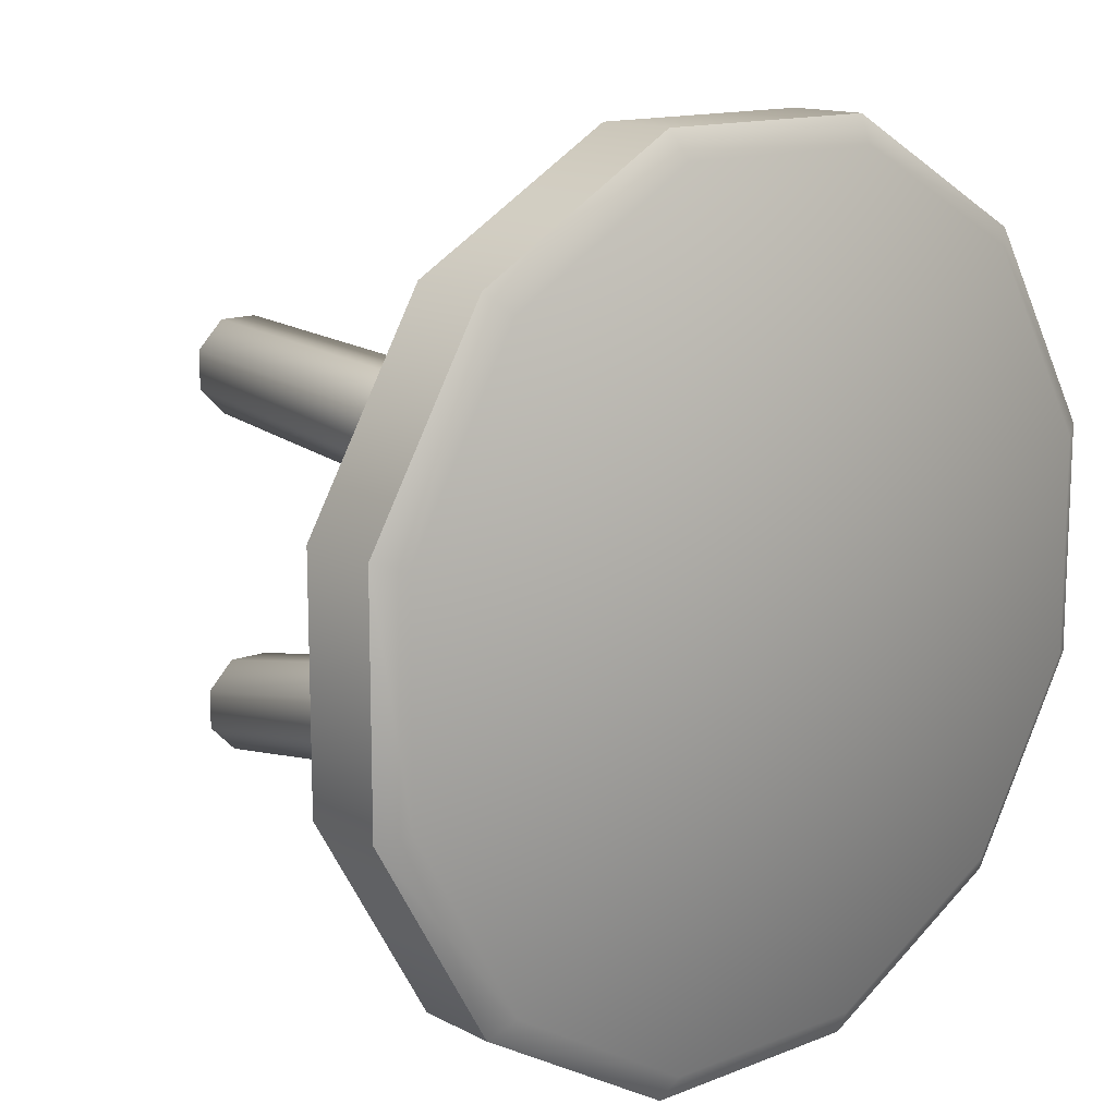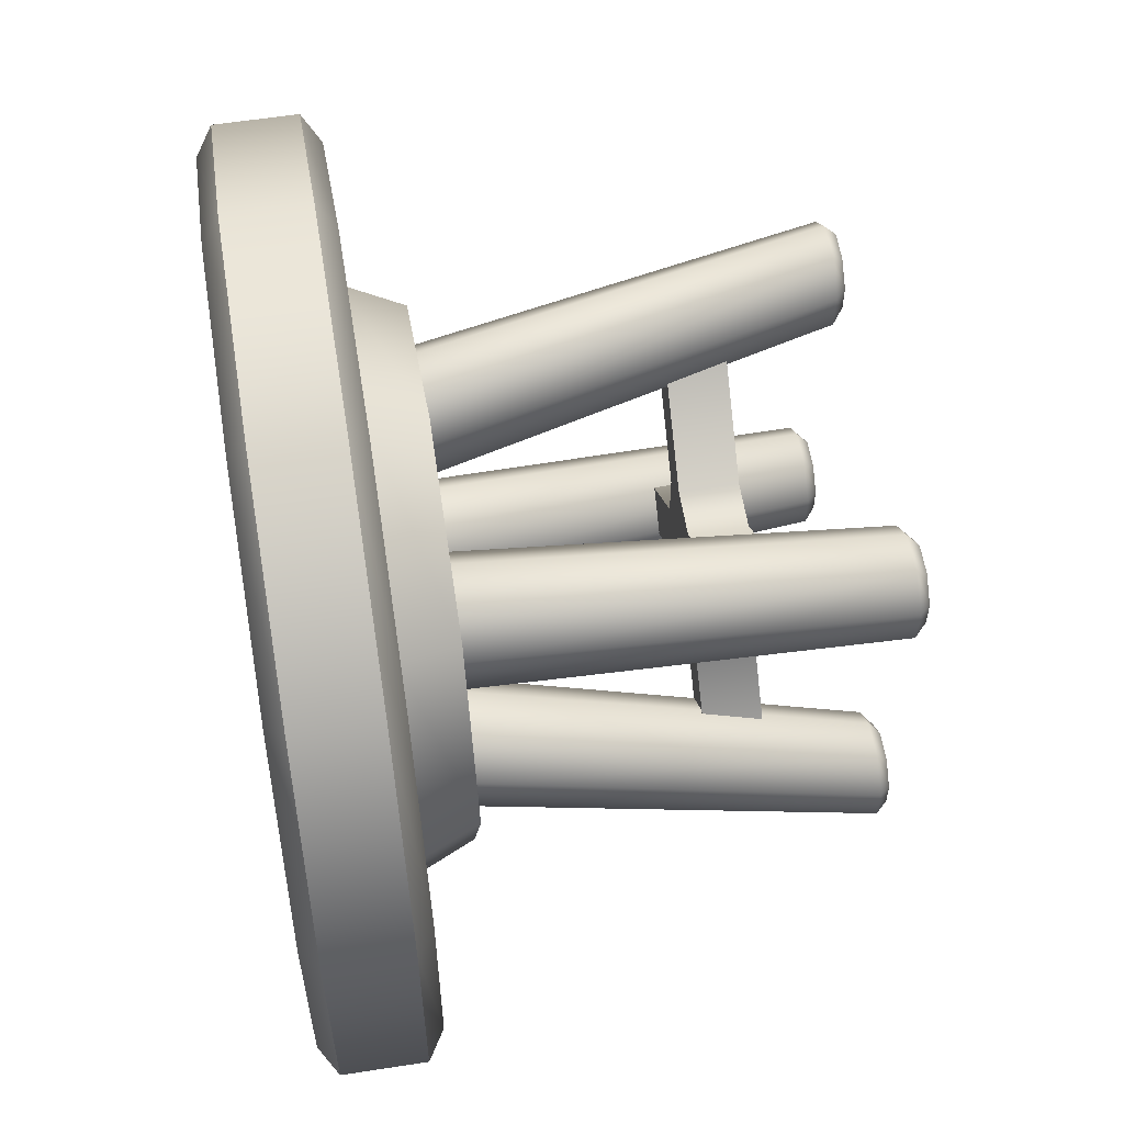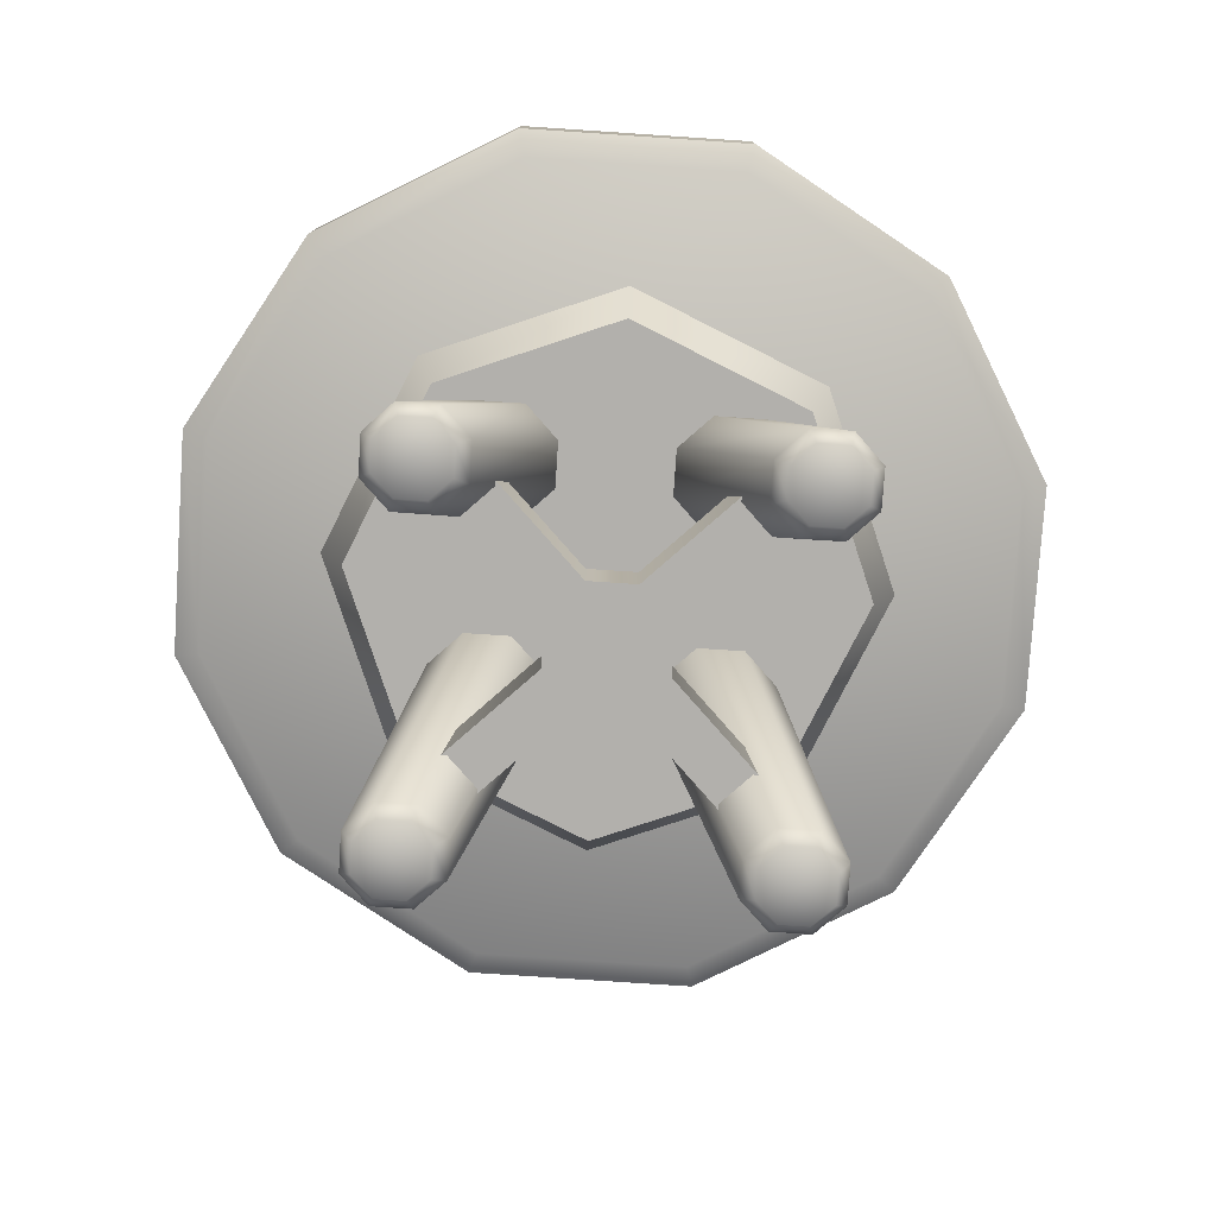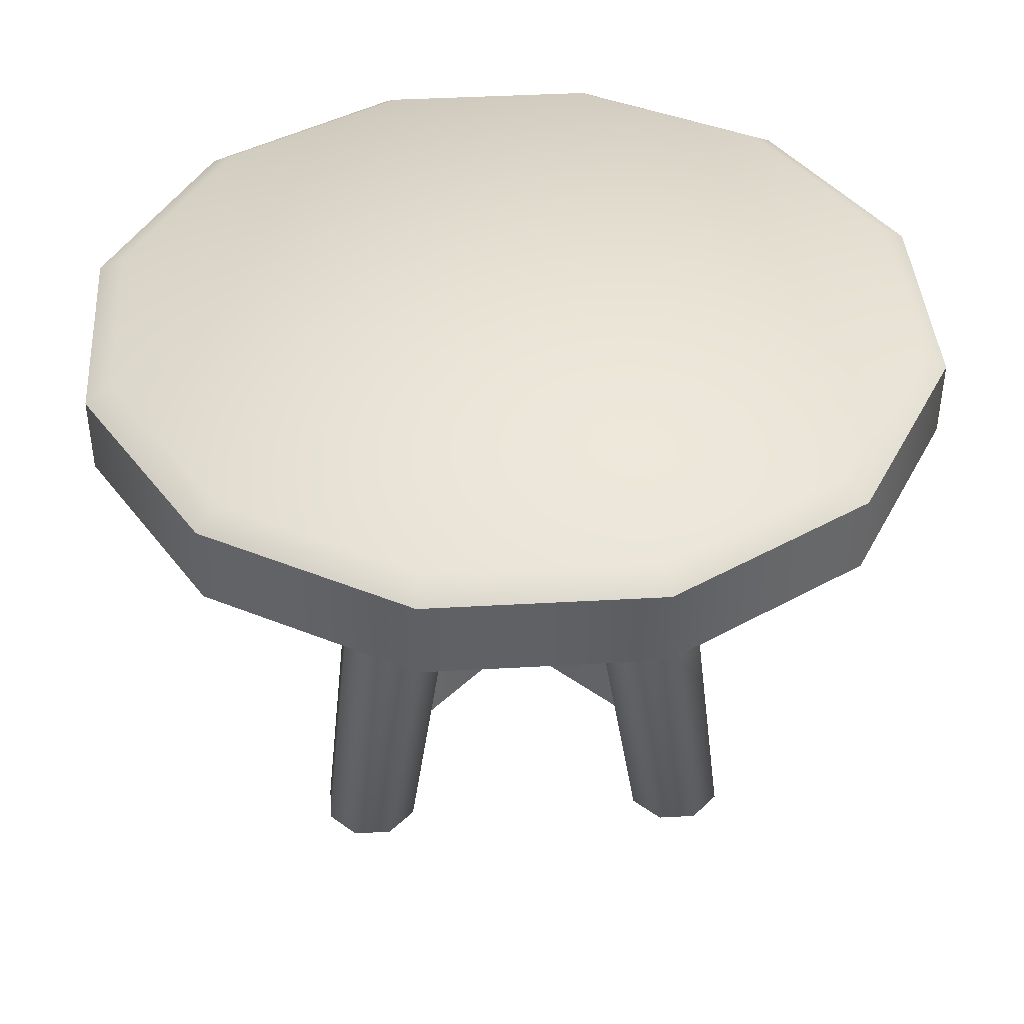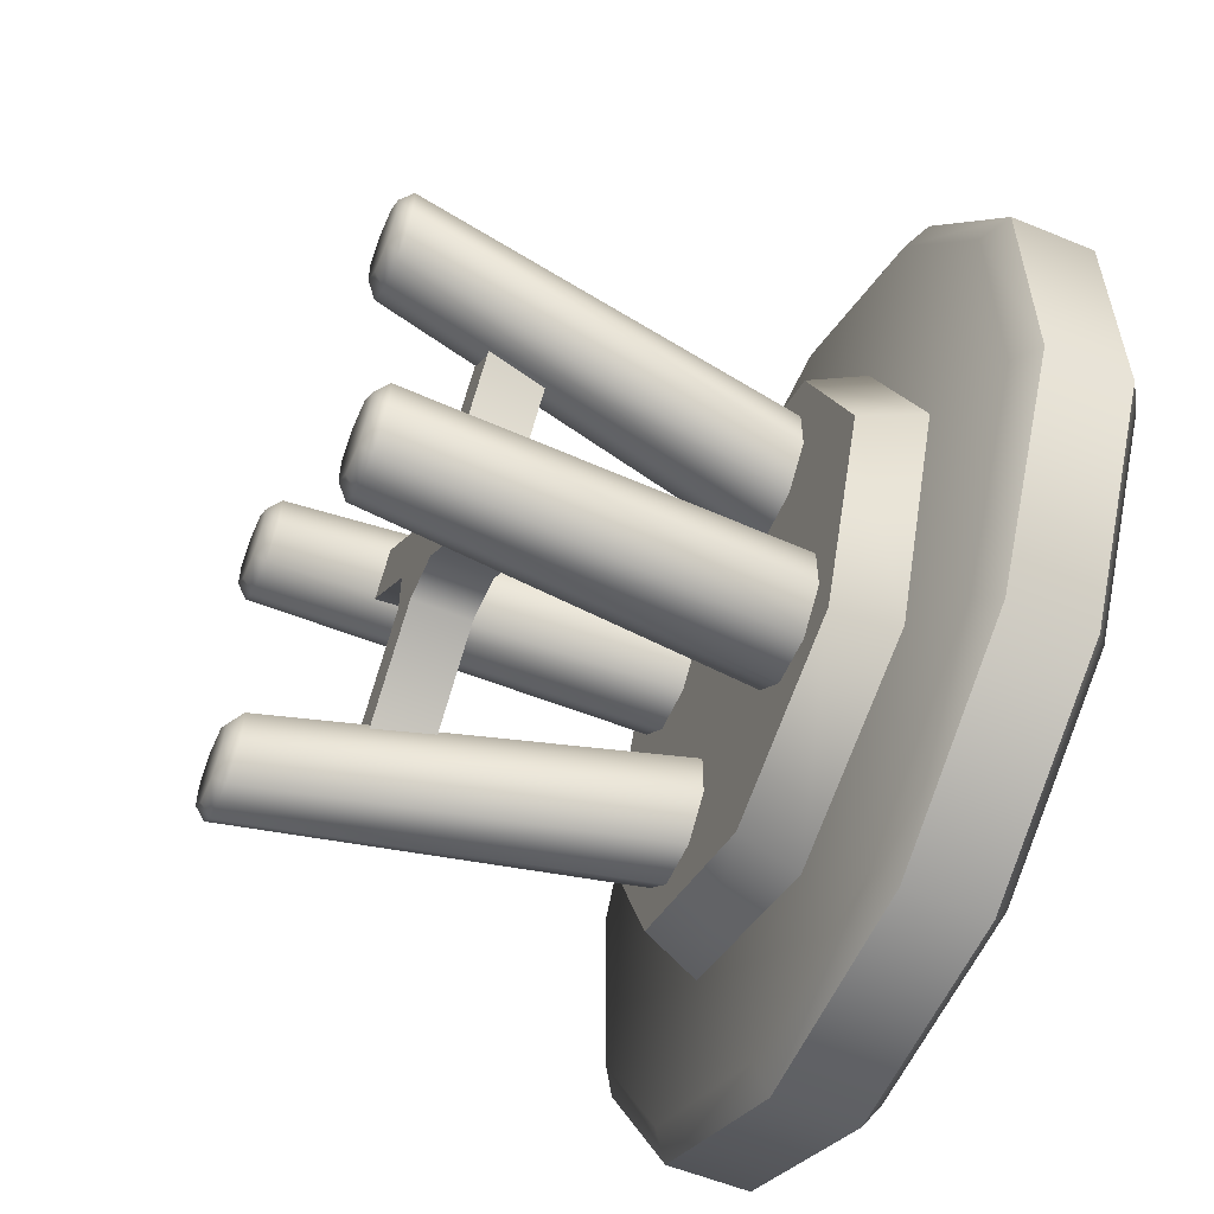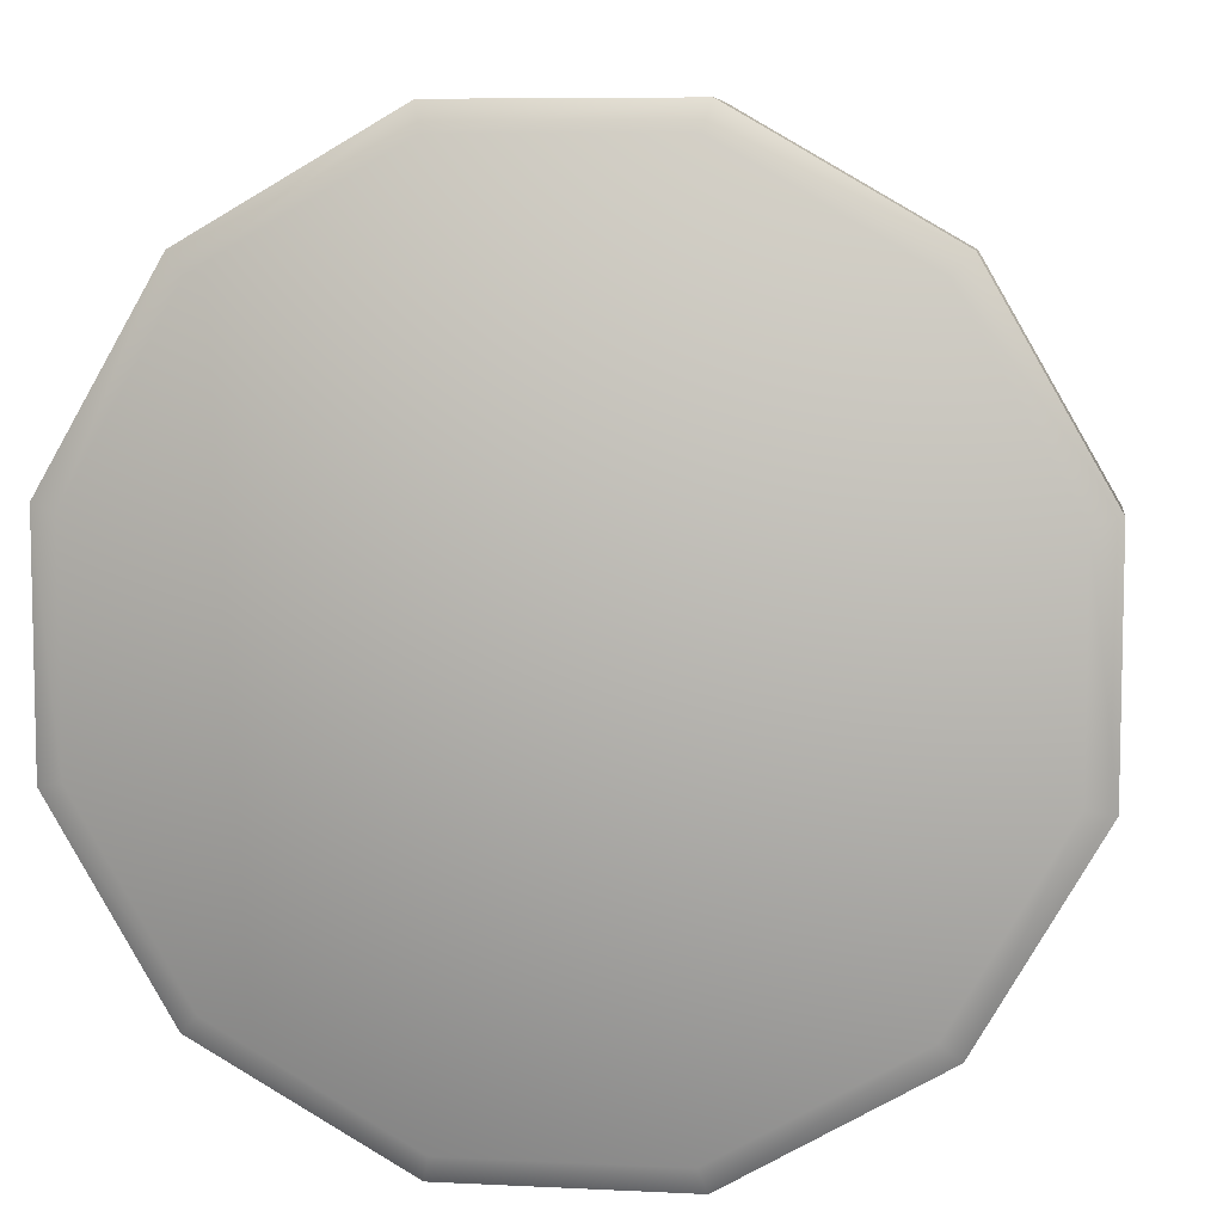
<metadata>
{"format":"obj","ext":"obj","renderer":"f3d","projection":"perspective","resolution":1024,"background":"white","views":[{"elev":13.8,"azim":138.8,"up":"+Z"},{"elev":58.4,"azim":-99.1,"up":"+Z"},{"elev":-78.6,"azim":176.2,"up":"+Y"},{"elev":41.4,"azim":86.1,"up":"+Y"},{"elev":-56.7,"azim":66.8,"up":"+Z"},{"elev":7.5,"azim":-172.1,"up":"+Z"}]}
</metadata>
<code>
o table_round_A
v 0.5149 0.8 -0.5149
v 0.549 0.83 -0.549
v 0.5149 1 -0.5149
v 0.549 0.97 -0.549
v 0.7034 0.8 -0.1885
v 0.75 0.83 -0.201
v 0.7034 1 -0.1885
v 0.75 0.97 -0.201
v 0.7034 0.8 0.1885
v 0.75 0.83 0.201
v 0.7034 1 0.1885
v 0.75 0.97 0.201
v 0.5149 0.8 0.5149
v 0.549 0.83 0.549
v 0.5149 1 0.5149
v 0.549 0.97 0.549
v 0.1885 0.8 0.7034
v 0.201 0.83 0.75
v 0.1885 1 0.7034
v 0.201 0.97 0.75
v -0.1885 0.8 0.7034
v -0.201 0.83 0.75
v -0.1885 1 0.7034
v -0.201 0.97 0.75
v -0.5149 0.8 0.5149
v -0.549 0.83 0.549
v -0.5149 1 0.5149
v -0.549 0.97 0.549
v -0.7034 0.8 0.1885
v -0.75 0.83 0.201
v -0.7034 1 0.1885
v -0.75 0.97 0.201
v -0.7034 0.8 -0.1885
v -0.75 0.83 -0.201
v -0.7034 1 -0.1885
v -0.75 0.97 -0.201
v -0.5149 0.8 -0.5149
v -0.549 0.83 -0.549
v -0.5149 1 -0.5149
v -0.549 0.97 -0.549
v -0.1885 0.8 -0.7034
v -0.201 0.83 -0.75
v -0.1885 1 -0.7034
v -0.201 0.97 -0.75
v 0.1885 0.8 -0.7034
v 0.201 0.83 -0.75
v 0.1885 1 -0.7034
v 0.201 0.97 -0.75
v 0.3182 0.7006 -0.3238
v 0.4539 0.7006 -0.003961
v 0.3238 0.7006 0.3182
v 0.003965 0.7006 0.4539
v -0.3182 0.7006 0.3238
v -0.4539 0.7006 0.003962
v -0.3238 0.7006 -0.3182
v -0.003958 0.7006 -0.4539
v 0.5 0.8006 -0.004363
v 0.3505 0.8006 -0.3566
v 0.3566 0.8006 0.3505
v 0.004367 0.8006 0.5
v -0.3505 0.8006 0.3566
v -0.5 0.8006 0.004364
v -0.3566 0.8006 -0.3505
v -0.00436 0.8006 -0.5
v 9e-06 0.7006 0
v 0 0.2 0
v 0 0.3 0
v -0.2536 0.3 0.3121
v -0.2536 0.2 0.3121
v 0.3121 0.3 -0.2536
v 0.2536 0.3 -0.3121
v -0.3121 0.3 0.2536
v -0.3121 0.2 0.2536
v -0.3121 0.3 -0.2536
v -0.3121 0.2 -0.2536
v 0.2536 0.3 0.3121
v 0.3121 0.3 0.2536
v -0.2536 0.3 -0.3121
v -0.2536 0.2 -0.3121
v 0.2536 0.2 -0.3121
v 0.3121 0.2 -0.2536
v 0.2536 0.2 0.3121
v 0.3121 0.2 0.2536
v 0.1 0.3 -0.04142
v 0.04142 0.3 -0.1
v 0.1 0.3 0.04142
v 0.04142 0.3 0.1
v -0.04142 0.3 0.1
v -0.1 0.3 0.04142
v -0.1 0.3 -0.04142
v -0.04142 0.3 -0.1
v 0.04142 0.2 -0.1
v -0.04142 0.2 -0.1
v -0.1 0.2 -0.04142
v -0.1 0.2 0.04142
v -0.04142 0.2 0.1
v 0.04142 0.2 0.1
v 0.1 0.2 0.04142
v 0.1 0.2 -0.04142
v 0.3 0 0.3
v 0.2414 0.7 0.1
v 0.3 0.7 0.1586
v 0.3 0.7 0.2414
v 0.2414 0.7 0.3
v 0.1586 0.7 0.3
v 0.1 0.7 0.2414
v 0.1 0.7 0.1586
v 0.1586 0.7 0.1
v 0.3 0 -0.3
v 0.2414 0.7 -0.3
v 0.3 0.7 -0.2414
v 0.3 0.7 -0.1586
v 0.2414 0.7 -0.1
v 0.1586 0.7 -0.1
v 0.1 0.7 -0.1586
v 0.1 0.7 -0.2414
v 0.1586 0.7 -0.3
v -0.3 0 0.3
v -0.1586 0.7 0.1
v -0.1 0.7 0.1586
v -0.1 0.7 0.2414
v -0.1586 0.7 0.3
v -0.2414 0.7 0.3
v -0.3 0.7 0.2414
v -0.3 0.7 0.1586
v -0.2414 0.7 0.1
v -0.3 0 -0.3
v -0.1586 0.7 -0.3
v -0.1 0.7 -0.2414
v -0.1 0.7 -0.1586
v -0.1586 0.7 -0.1
v -0.2414 0.7 -0.1
v -0.3 0.7 -0.1586
v -0.3 0.7 -0.2414
v -0.2414 0.7 -0.3
v 0.3249 0 0.24
v 0.3309 0.01984 0.217
v 0.378 0.01985 0.2642
v 0.36 0 0.2751
v 0.378 0.01985 0.3309
v 0.36 0 0.3249
v 0.3309 0.01985 0.378
v 0.3249 0 0.36
v 0.2642 0.01985 0.378
v 0.2751 0 0.36
v 0.217 0.01984 0.3309
v 0.24 0 0.3249
v 0.217 0.01983 0.2642
v 0.24 0 0.2751
v 0.2642 0.01983 0.217
v 0.2751 0 0.24
v 0.3249 0 -0.36
v 0.3309 0.01985 -0.378
v 0.378 0.01985 -0.3309
v 0.36 0 -0.3249
v 0.378 0.01985 -0.2642
v 0.36 0 -0.2751
v 0.3309 0.01984 -0.217
v 0.3249 0 -0.24
v 0.2642 0.01983 -0.217
v 0.2751 0 -0.24
v 0.217 0.01983 -0.2642
v 0.24 0 -0.2751
v 0.217 0.01984 -0.3309
v 0.24 0 -0.3249
v 0.2642 0.01985 -0.378
v 0.2751 0 -0.36
v -0.2751 0 0.24
v -0.2642 0.01983 0.217
v -0.217 0.01983 0.2642
v -0.24 0 0.2751
v -0.217 0.01984 0.3309
v -0.24 0 0.3249
v -0.2642 0.01985 0.378
v -0.2751 0 0.36
v -0.3309 0.01985 0.378
v -0.3249 0 0.36
v -0.378 0.01985 0.3309
v -0.36 0 0.3249
v -0.378 0.01985 0.2642
v -0.36 0 0.2751
v -0.3309 0.01984 0.217
v -0.3249 0 0.24
v -0.2751 0 -0.36
v -0.2642 0.01985 -0.378
v -0.217 0.01984 -0.3309
v -0.24 0 -0.3249
v -0.217 0.01983 -0.2642
v -0.24 0 -0.2751
v -0.2642 0.01983 -0.217
v -0.2751 0 -0.24
v -0.3309 0.01984 -0.217
v -0.3249 0 -0.24
v -0.378 0.01985 -0.2642
v -0.36 0 -0.2751
v -0.378 0.01985 -0.3309
v -0.36 0 -0.3249
v -0.3309 0.01985 -0.378
v -0.3249 0 -0.36
f 46 48 4 2
f 10 12 16 14
f 14 16 20 18
f 18 20 24 22
f 22 24 28 26
f 26 28 32 30
f 30 32 36 34
f 34 36 40 38
f 38 40 44 42
f 42 44 48 46
f 6 8 12 10
f 2 4 8 6
f 2 6 5 1
f 8 4 3 7
f 6 10 9 5
f 12 8 7 11
f 10 14 13 9
f 16 12 11 15
f 14 18 17 13
f 20 16 15 19
f 18 22 21 17
f 24 20 19 23
f 22 26 25 21
f 28 24 23 27
f 26 30 29 25
f 32 28 27 31
f 30 34 33 29
f 36 32 31 35
f 34 38 37 33
f 40 36 35 39
f 38 42 41 37
f 44 40 39 43
f 42 46 45 41
f 48 44 43 47
f 46 2 1 45
f 4 48 47 3
f 27 39 35 31
f 15 3 47 19
f 37 25 29 33
f 19 47 43 23
f 1 5 9 13
f 41 45 17 21
f 45 1 13 17
f 41 21 25 37
f 23 43 39 27
f 11 7 3 15
f 51 50 57 59
f 53 52 60 61
f 54 53 61 62
f 55 54 62 63
f 56 55 63 64
f 49 56 64 58
f 52 51 59 60
f 56 49 65
f 54 55 65
f 50 51 65
f 53 54 65
f 52 53 65
f 55 56 65
f 51 52 65
f 49 50 65
f 50 49 58 57
f 88 96 97 87
f 84 70 71 85
f 90 94 95 89
f 92 80 81 99
f 85 92 93 91
f 85 71 80 92
f 86 98 99 84
f 88 68 69 96
f 89 72 68 88
f 95 73 72 89
f 94 75 79 93
f 99 81 70 84
f 90 74 75 94
f 96 69 73 95
f 97 82 76 87
f 87 76 77 86
f 91 78 74 90
f 93 79 78 91
f 98 83 82 97
f 86 77 83 98
f 67 84 85
f 67 86 84
f 67 87 86
f 67 88 87
f 67 89 88
f 67 90 89
f 67 91 90
f 67 85 91
f 66 93 92
f 66 94 93
f 66 95 94
f 66 96 95
f 66 97 96
f 66 98 97
f 66 99 98
f 66 92 99
f 100 151 136
f 100 141 143
f 100 143 145
f 100 145 147
f 100 147 149
f 100 149 151
f 109 152 155
f 137 101 102 138
f 150 108 101 137
f 138 102 103 140
f 140 103 104 142
f 142 104 105 144
f 144 105 106 146
f 146 106 107 148
f 148 107 108 150
f 100 139 141
f 109 167 152
f 109 157 159
f 109 159 161
f 109 161 163
f 109 163 165
f 109 165 167
f 118 168 171
f 153 110 111 154
f 166 117 110 153
f 154 111 112 156
f 156 112 113 158
f 158 113 114 160
f 160 114 115 162
f 162 115 116 164
f 164 116 117 166
f 109 155 157
f 118 183 168
f 118 173 175
f 118 175 177
f 118 177 179
f 118 179 181
f 118 181 183
f 127 184 187
f 169 119 120 170
f 182 126 119 169
f 170 120 121 172
f 172 121 122 174
f 174 122 123 176
f 176 123 124 178
f 178 124 125 180
f 180 125 126 182
f 118 171 173
f 127 199 184
f 127 189 191
f 127 191 193
f 127 193 195
f 127 195 197
f 127 197 199
f 185 128 129 186
f 198 135 128 185
f 186 129 130 188
f 188 130 131 190
f 190 131 132 192
f 192 132 133 194
f 194 133 134 196
f 196 134 135 198
f 127 187 189
f 137 138 139 136
f 138 140 141 139
f 140 142 143 141
f 142 144 145 143
f 144 146 147 145
f 146 148 149 147
f 148 150 151 149
f 150 137 136 151
f 153 154 155 152
f 154 156 157 155
f 156 158 159 157
f 158 160 161 159
f 160 162 163 161
f 162 164 165 163
f 164 166 167 165
f 166 153 152 167
f 169 170 171 168
f 170 172 173 171
f 172 174 175 173
f 174 176 177 175
f 176 178 179 177
f 178 180 181 179
f 180 182 183 181
f 182 169 168 183
f 185 186 187 184
f 186 188 189 187
f 188 190 191 189
f 190 192 193 191
f 192 194 195 193
f 194 196 197 195
f 196 198 199 197
f 198 185 184 199
f 100 136 139

</code>
